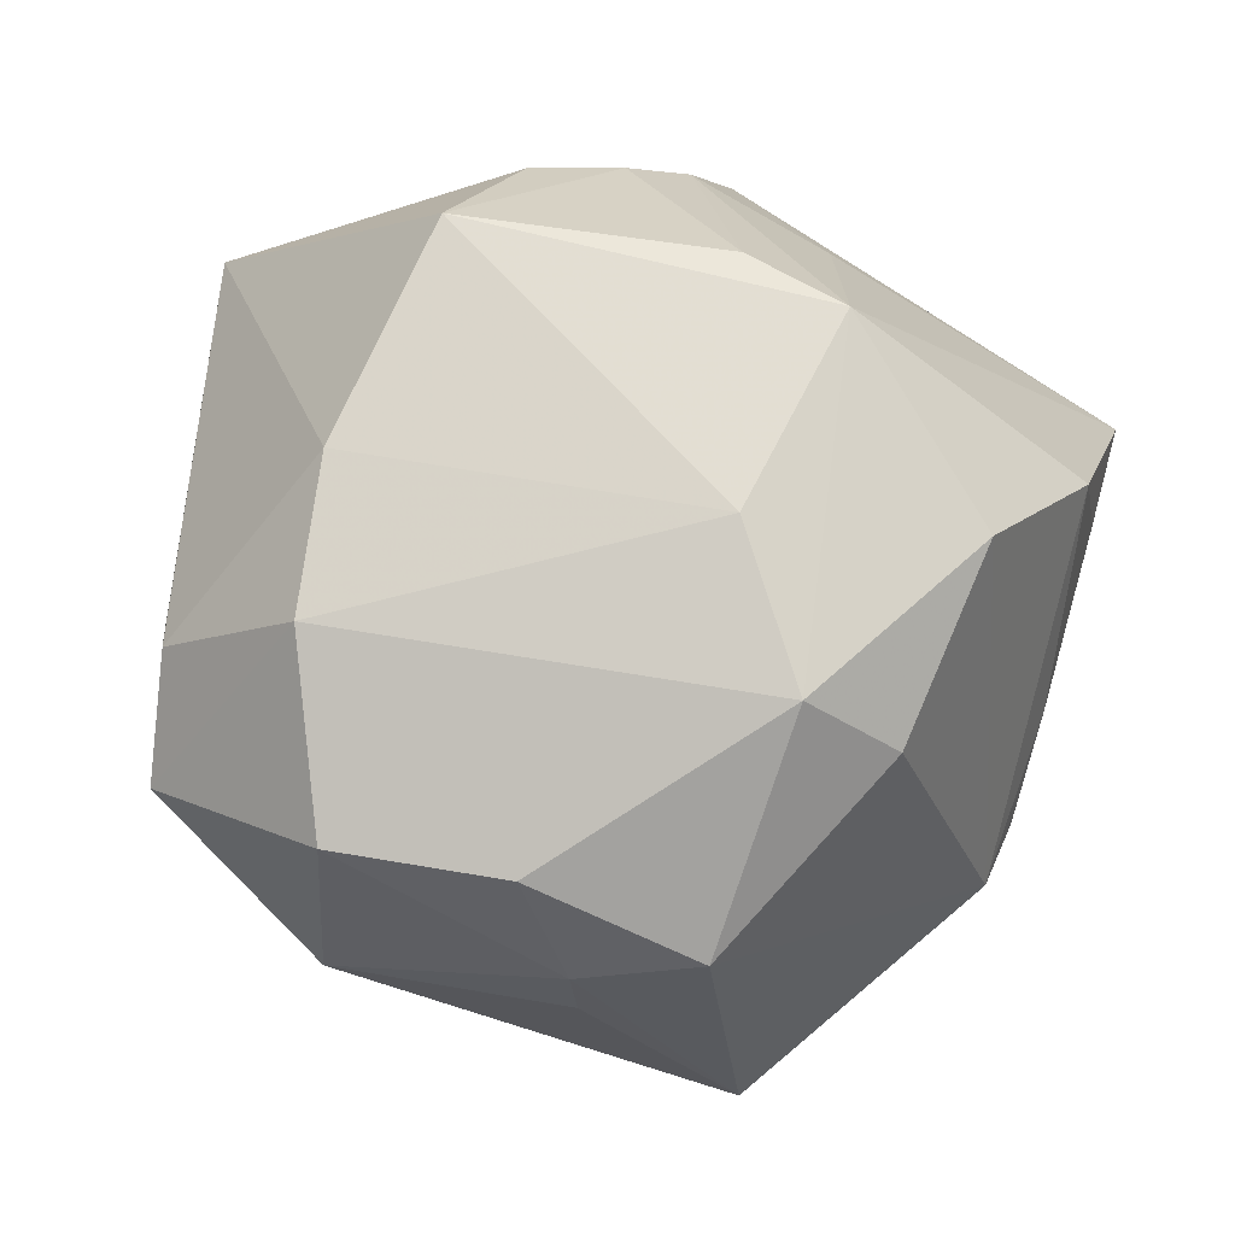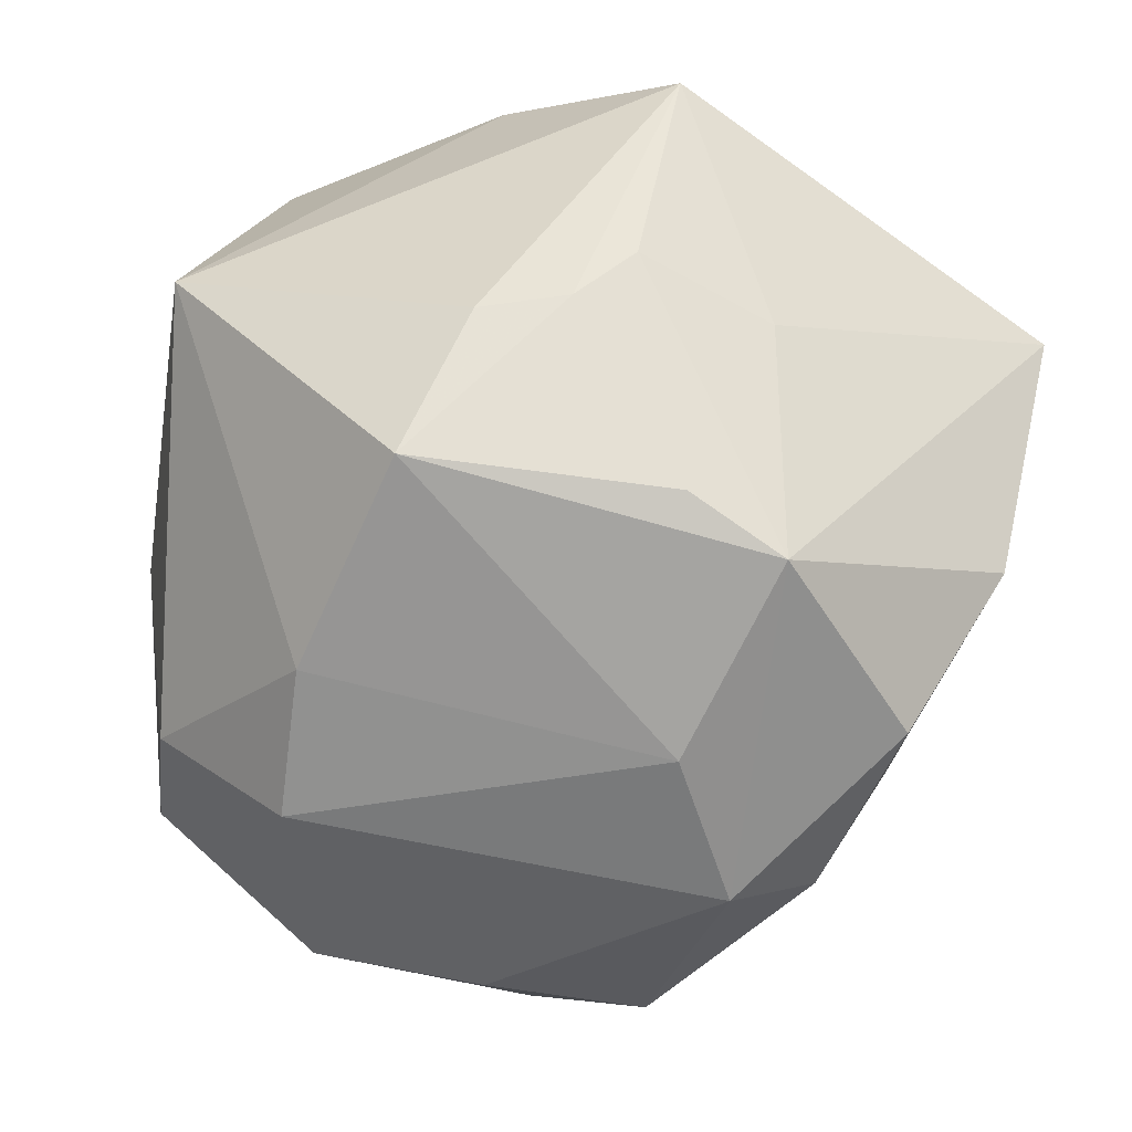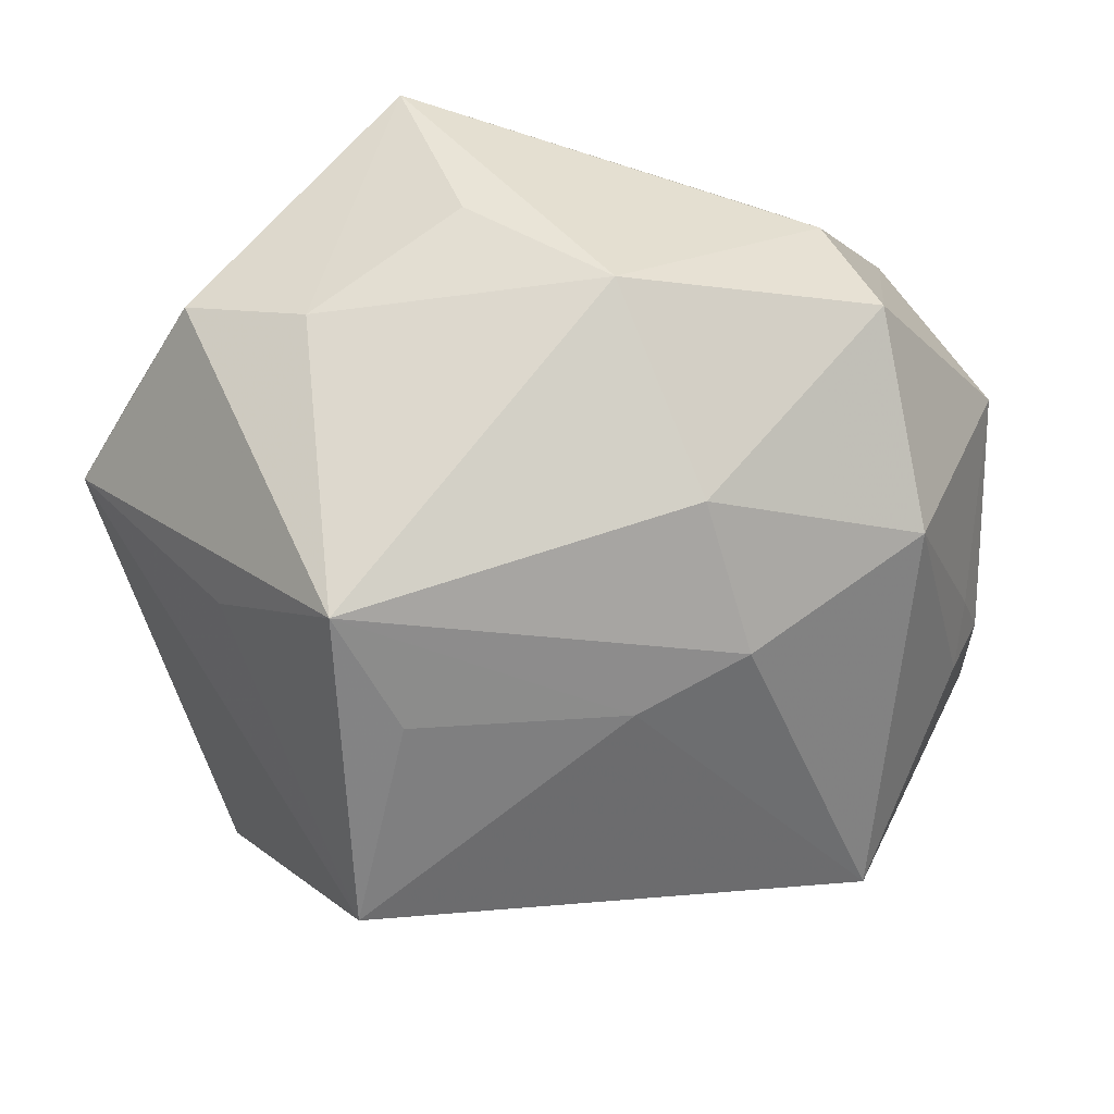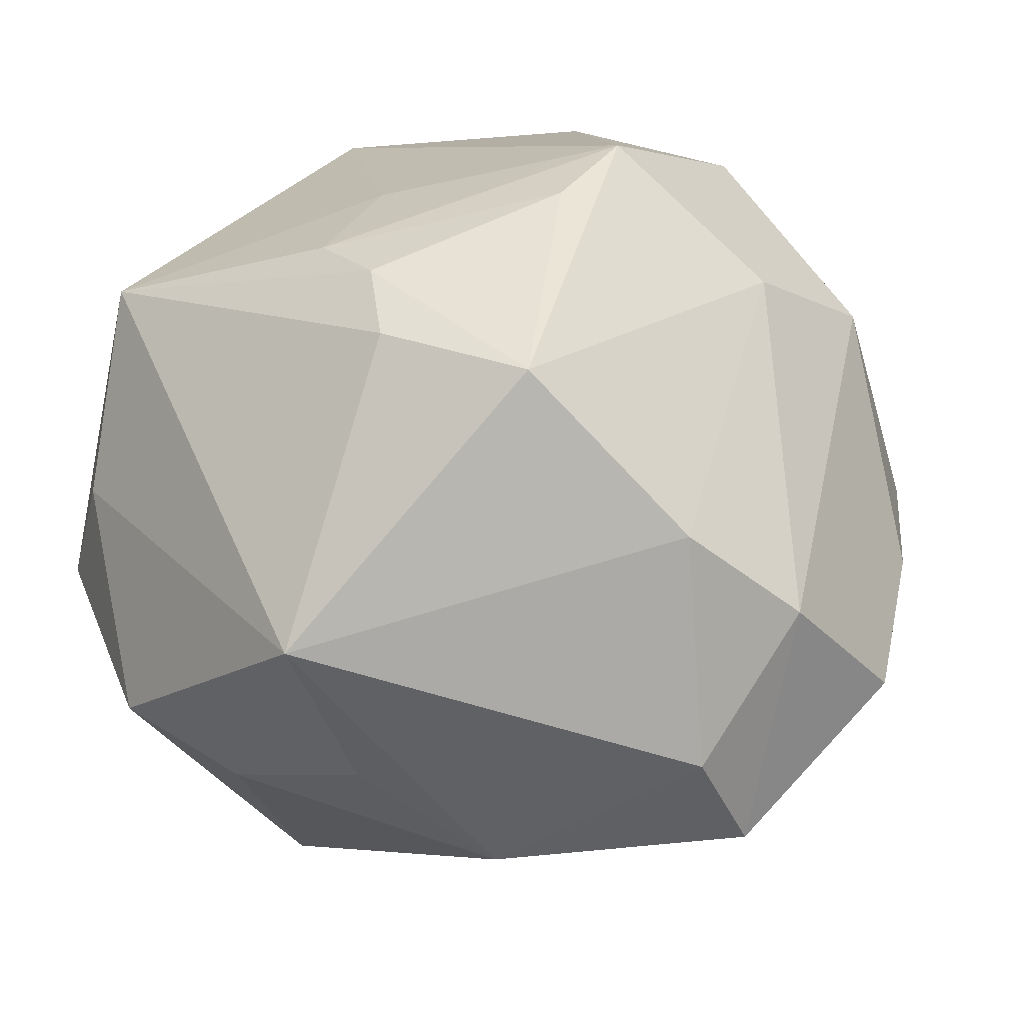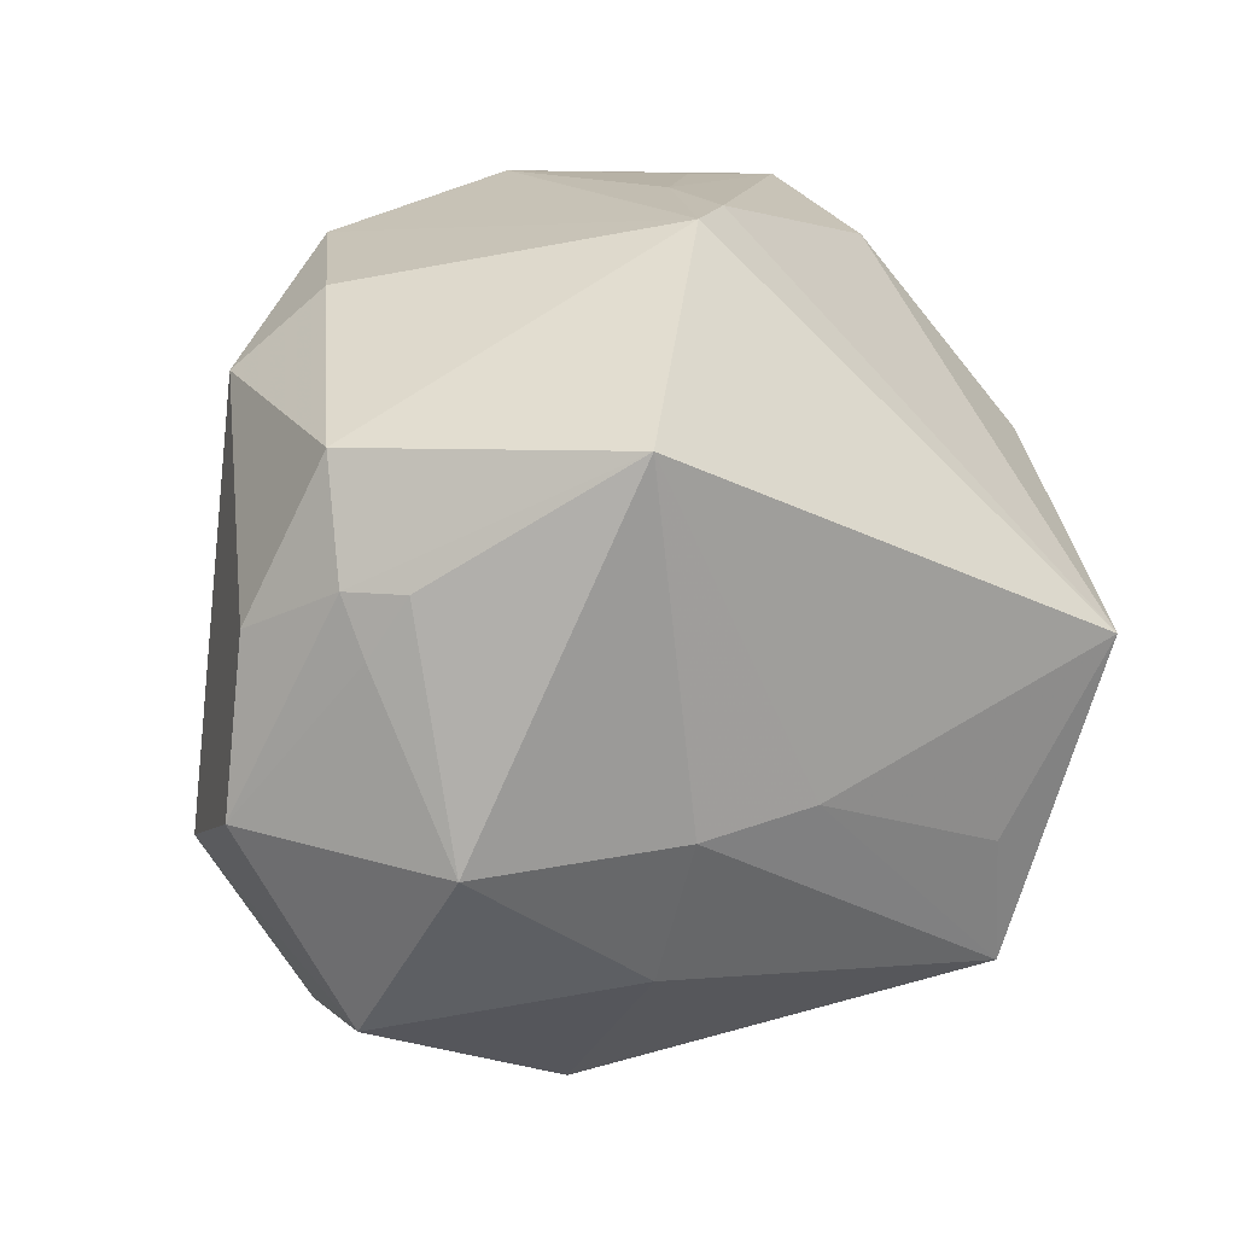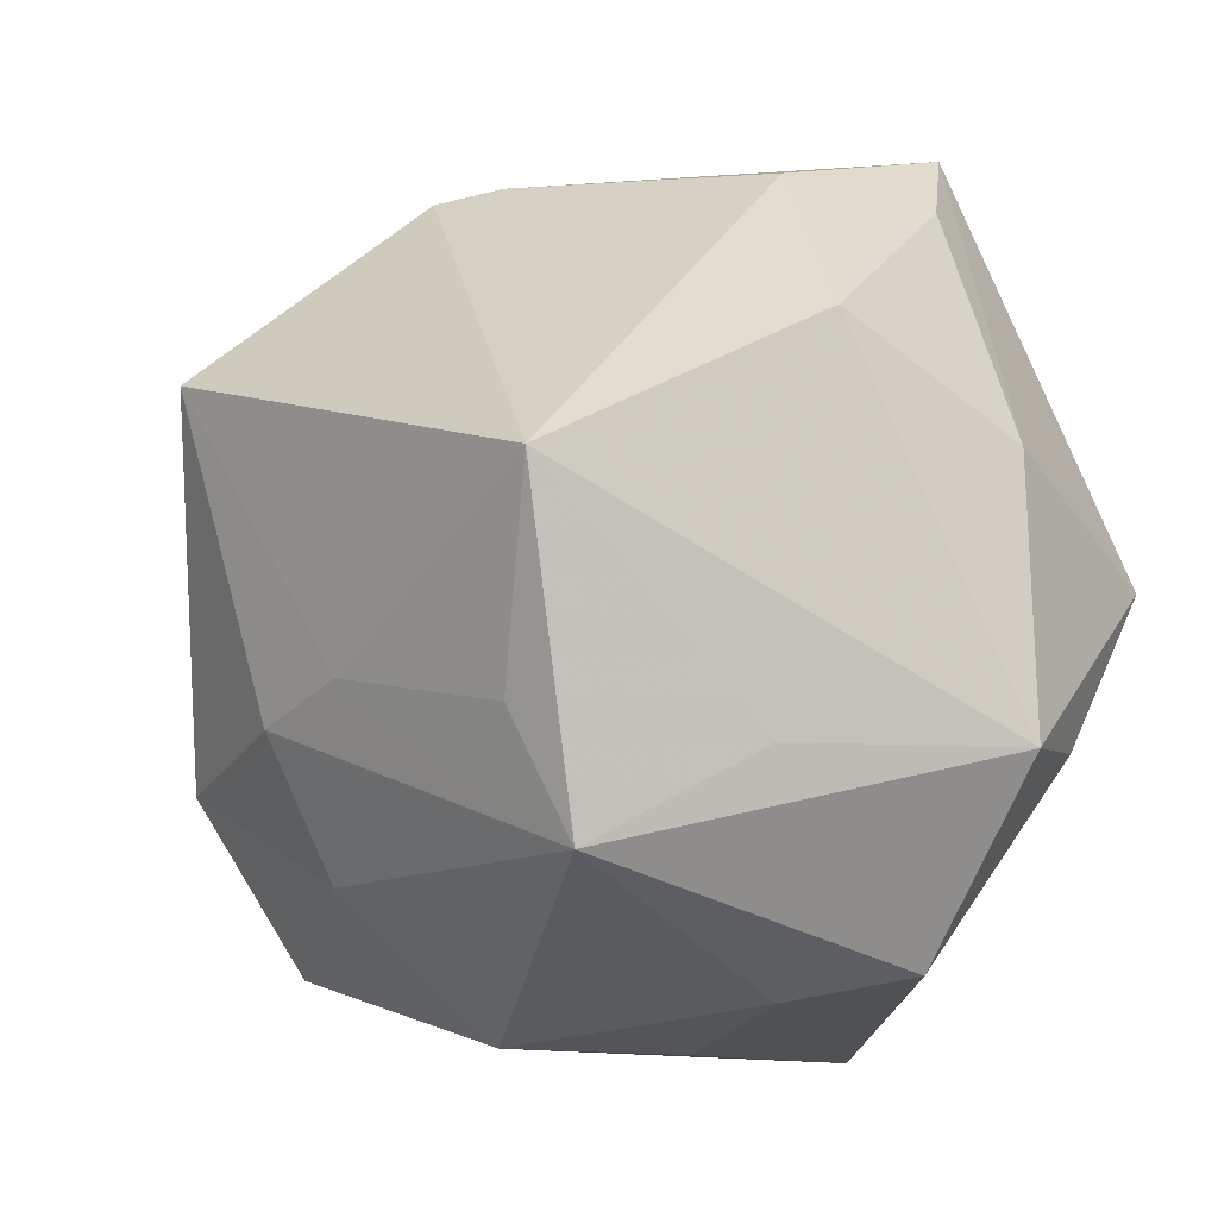
<metadata>
{"format":"obj","ext":"obj","renderer":"f3d","projection":"perspective","resolution":1024,"background":"white","views":[{"elev":34.4,"azim":104.7,"up":"+Z"},{"elev":74.1,"azim":104.3,"up":"+Z"},{"elev":-41.1,"azim":6.7,"up":"+Z"},{"elev":53.4,"azim":16.2,"up":"+Z"},{"elev":7.5,"azim":132.1,"up":"+Y"},{"elev":-16.0,"azim":-148.1,"up":"+Y"}]}
</metadata>
<code>
v -0.03378 -0.04242 0.0004494
v 6.163e-05 0.04681 -0.007396
v -0.02623 0.04179 -0.01269
v -0.0196 -0.04475 -0.004768
v 0.04442 -0.01884 -0.01986
v 0.0216 -0.03196 -0.02457
v -0.03178 -0.02345 -0.02615
v 0.01224 0.04354 -0.02198
v -0.03887 0.0383 -0.001904
v 0.01852 0.04209 0.02555
v 0.0138 -0.04694 -0.005294
v -0.0177 0.04851 0.005239
v -0.04876 0.001128 0.02449
v -0.04802 0.01027 -0.002411
v -0.04951 -0.02191 -0.004528
v 0.04752 0.00864 -0.01675
v -0.01397 -0.002597 0.04323
v 0.02853 0.01949 0.03071
v 0.0536 -0.01495 0.003025
v -0.02178 0.00249 0.03937
v -0.01961 0.001387 -0.0514
v 0.005013 0.0449 -0.01907
v -0.01156 -0.02028 -0.04258
v 0.03514 0.02244 -0.0363
v 0.03343 0.03688 0.009584
v -0.01974 0.01821 0.03309
v 0.05059 0.008735 -0.01043
v -0.03503 0.04868 0.007313
v 0.004264 0.0139 0.04491
v 0.04928 0.002071 -0.01252
v 0.02915 -0.02118 0.03191
v 0.02486 -0.01634 -0.03282
v 0.03913 0.02817 0.01808
v 0.01214 -0.01367 -0.03783
v -0.04641 -0.01924 0.01011
v -0.01712 -0.03446 -0.03877
v 0.04904 0.02209 -0.007178
v -0.009749 -0.01201 0.04403
v -0.01036 -0.04646 0.02817
v -0.03889 0.02018 -0.02487
v 0.05223 0.004189 0.001965
v 0.008565 -0.01527 0.0475
v -0.002596 -0.04737 0.007214
v 0.04259 -0.02008 0.02086
v 0.008156 0.02544 0.04259
v 0.03579 -0.03697 0.0103
v -0.003088 0.04886 0.0194
v 0.04183 -0.03702 -0.002841
f 42 18 45
f 47 45 10
f 28 45 47
f 26 28 13
f 26 45 28
f 43 39 4
f 19 44 48
f 48 44 46
f 13 28 14
f 14 15 13
f 13 15 35
f 35 39 13
f 24 37 27
f 10 45 33
f 33 45 18
f 18 44 33
f 42 45 29
f 29 17 42
f 38 39 42
f 42 17 38
f 13 39 38
f 38 17 13
f 8 47 10
f 8 37 24
f 8 24 21
f 45 26 20
f 20 29 45
f 17 29 20
f 13 17 20
f 20 26 13
f 36 32 6
f 31 18 42
f 31 44 18
f 46 44 31
f 42 39 31
f 31 39 46
f 11 48 46
f 11 39 43
f 46 39 11
f 43 4 11
f 6 48 11
f 4 36 11
f 11 36 6
f 5 32 24
f 19 48 5
f 6 32 5
f 5 48 6
f 40 3 21
f 21 15 40
f 15 14 40
f 1 35 15
f 39 35 1
f 1 4 39
f 15 36 1
f 1 36 4
f 10 33 25
f 25 33 37
f 25 8 10
f 37 8 25
f 37 33 41
f 19 27 41
f 41 27 37
f 41 44 19
f 41 33 44
f 47 8 2
f 7 15 21
f 21 36 7
f 7 36 15
f 23 36 21
f 24 27 16
f 16 5 24
f 9 14 28
f 9 40 14
f 28 3 9
f 3 40 9
f 28 47 12
f 12 2 28
f 47 2 12
f 28 2 22
f 22 2 8
f 22 3 28
f 21 3 22
f 22 8 21
f 32 36 34
f 36 23 34
f 34 23 21
f 21 24 34
f 24 32 34
f 30 16 27
f 5 16 30
f 30 27 19
f 19 5 30

</code>
